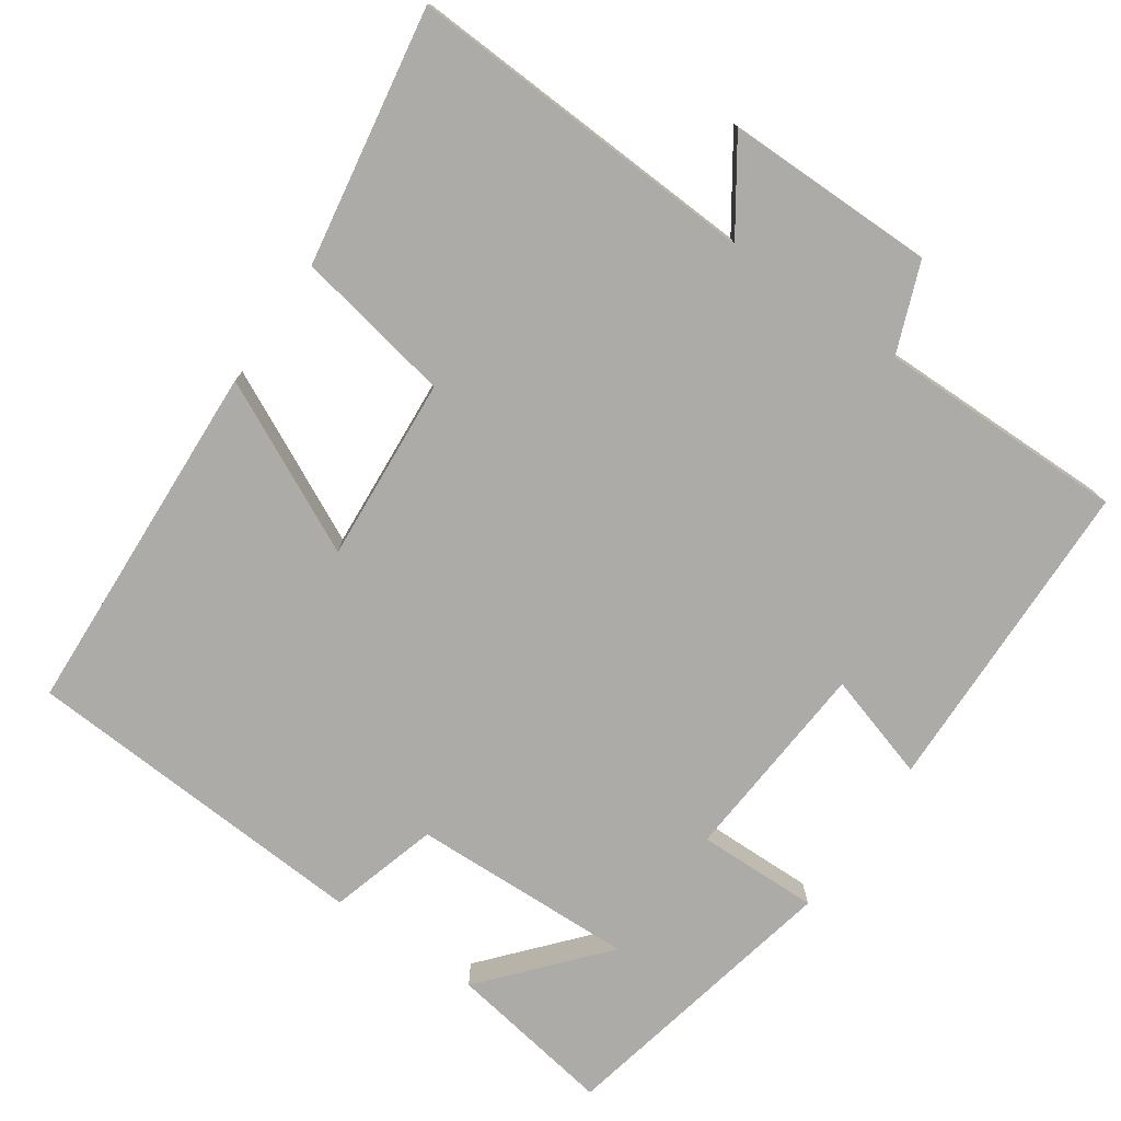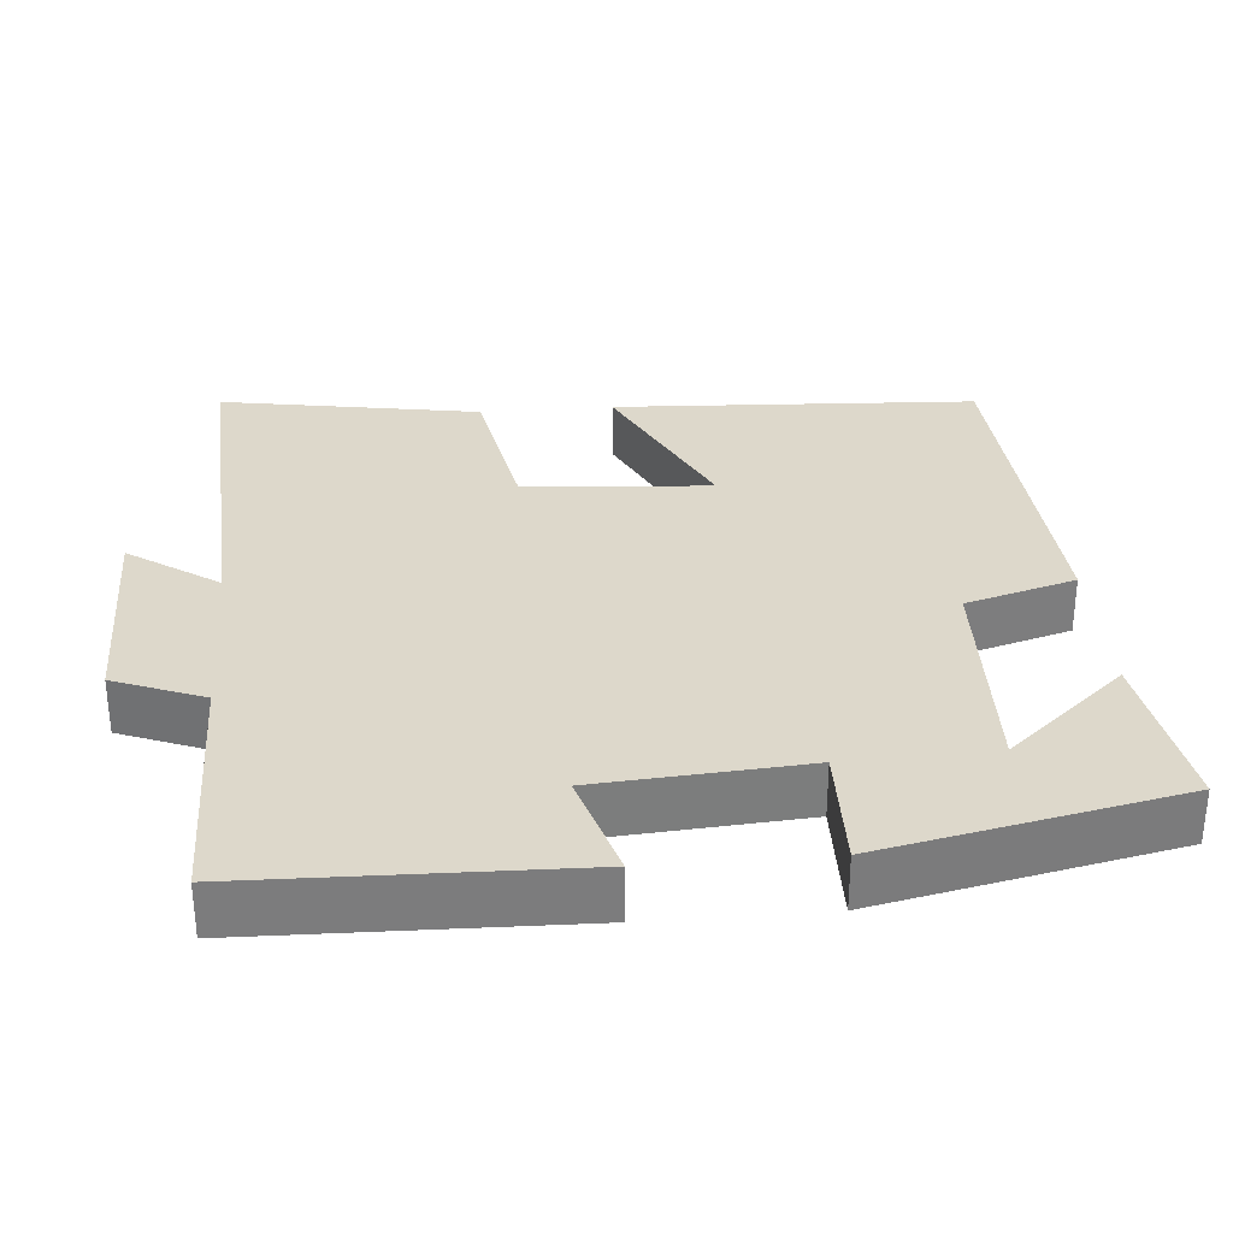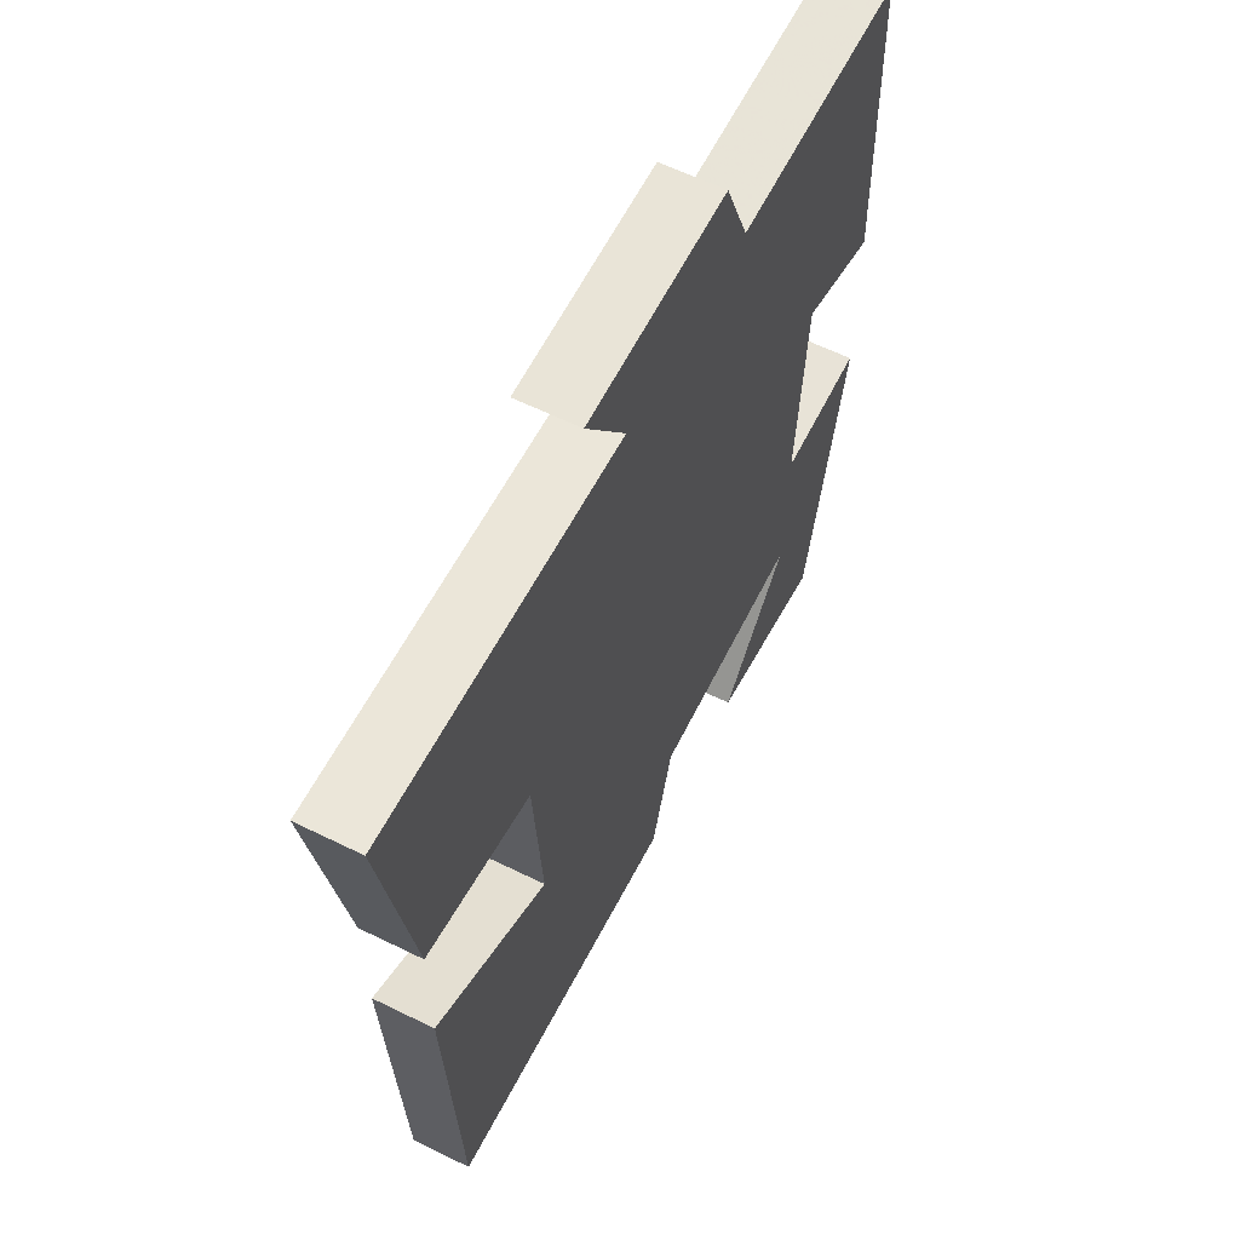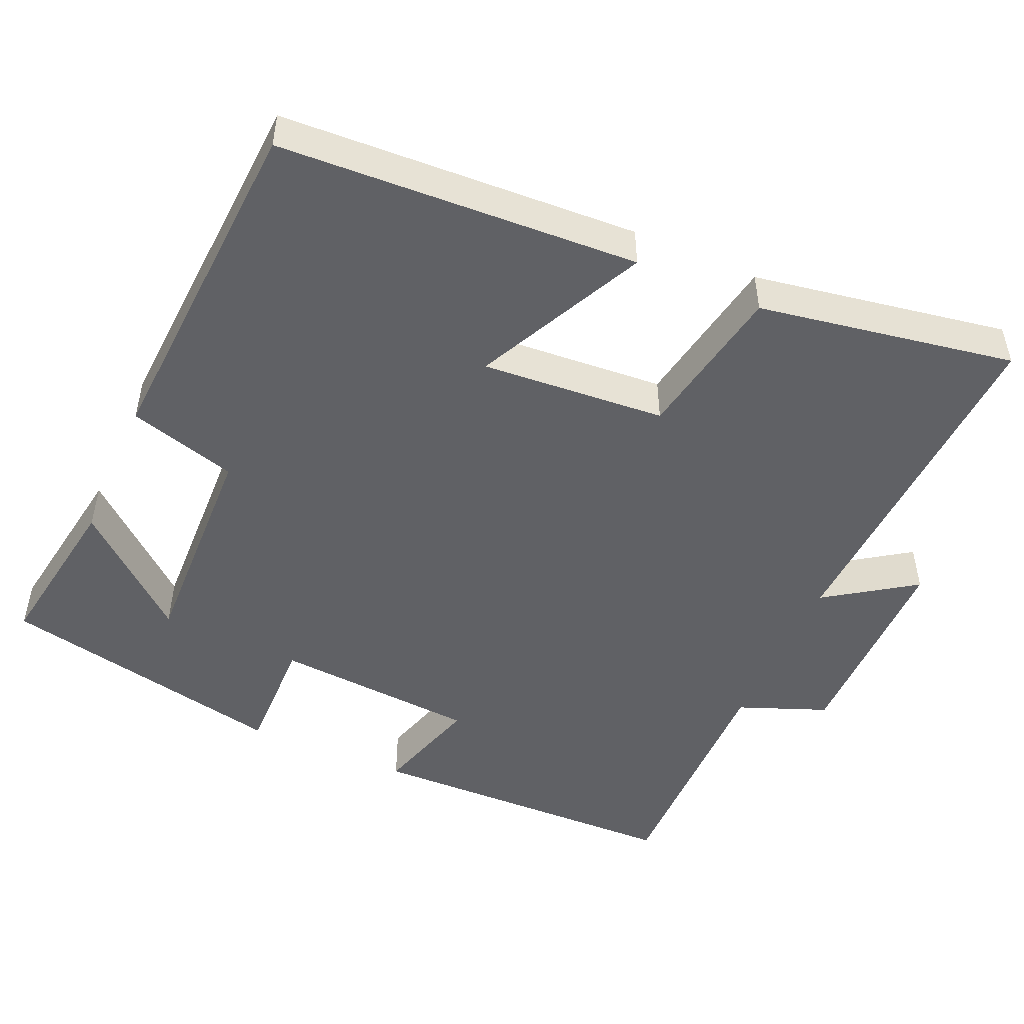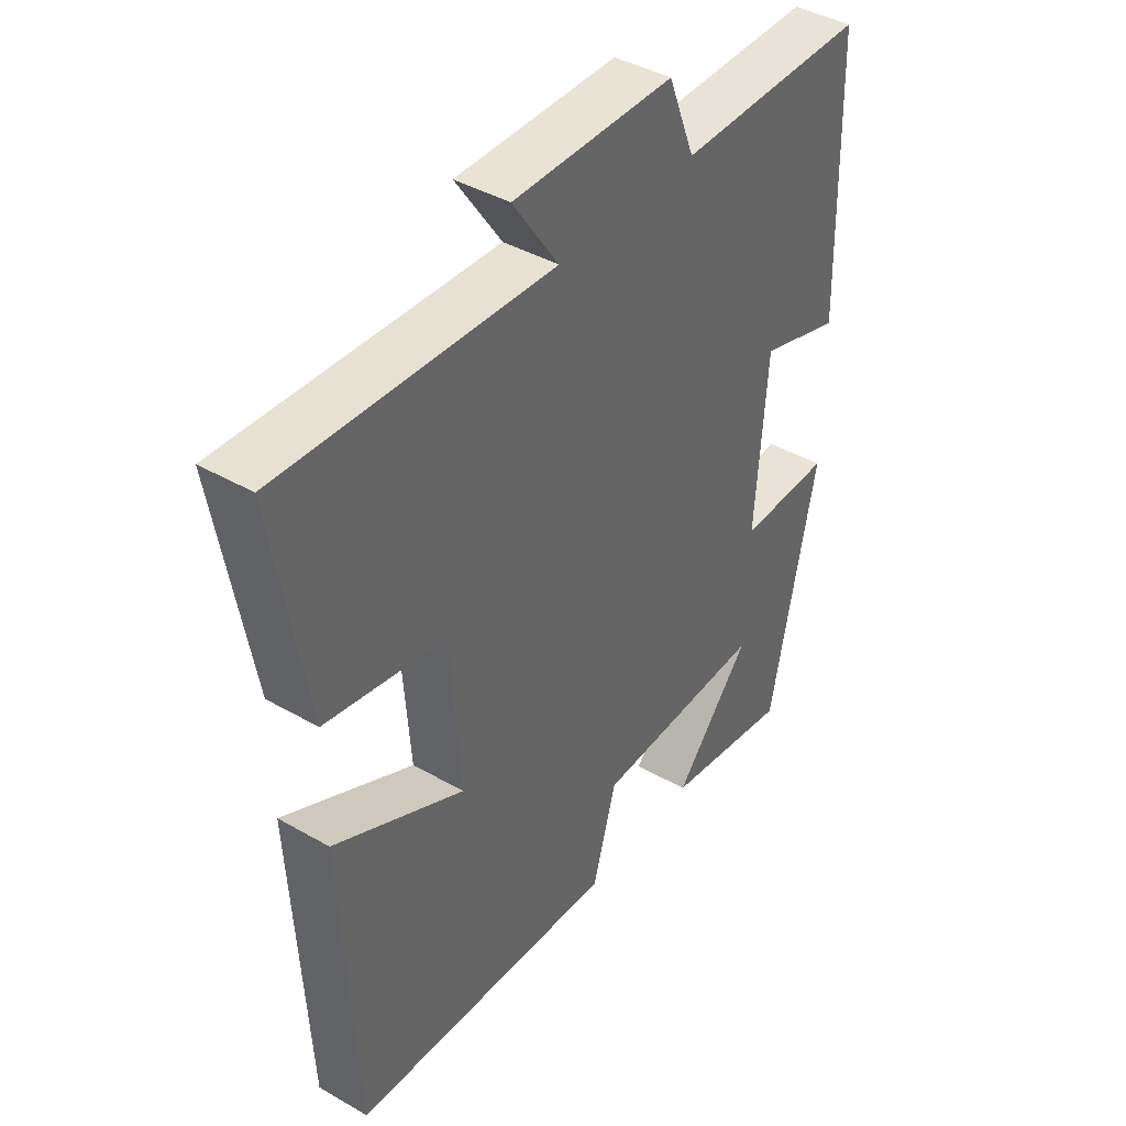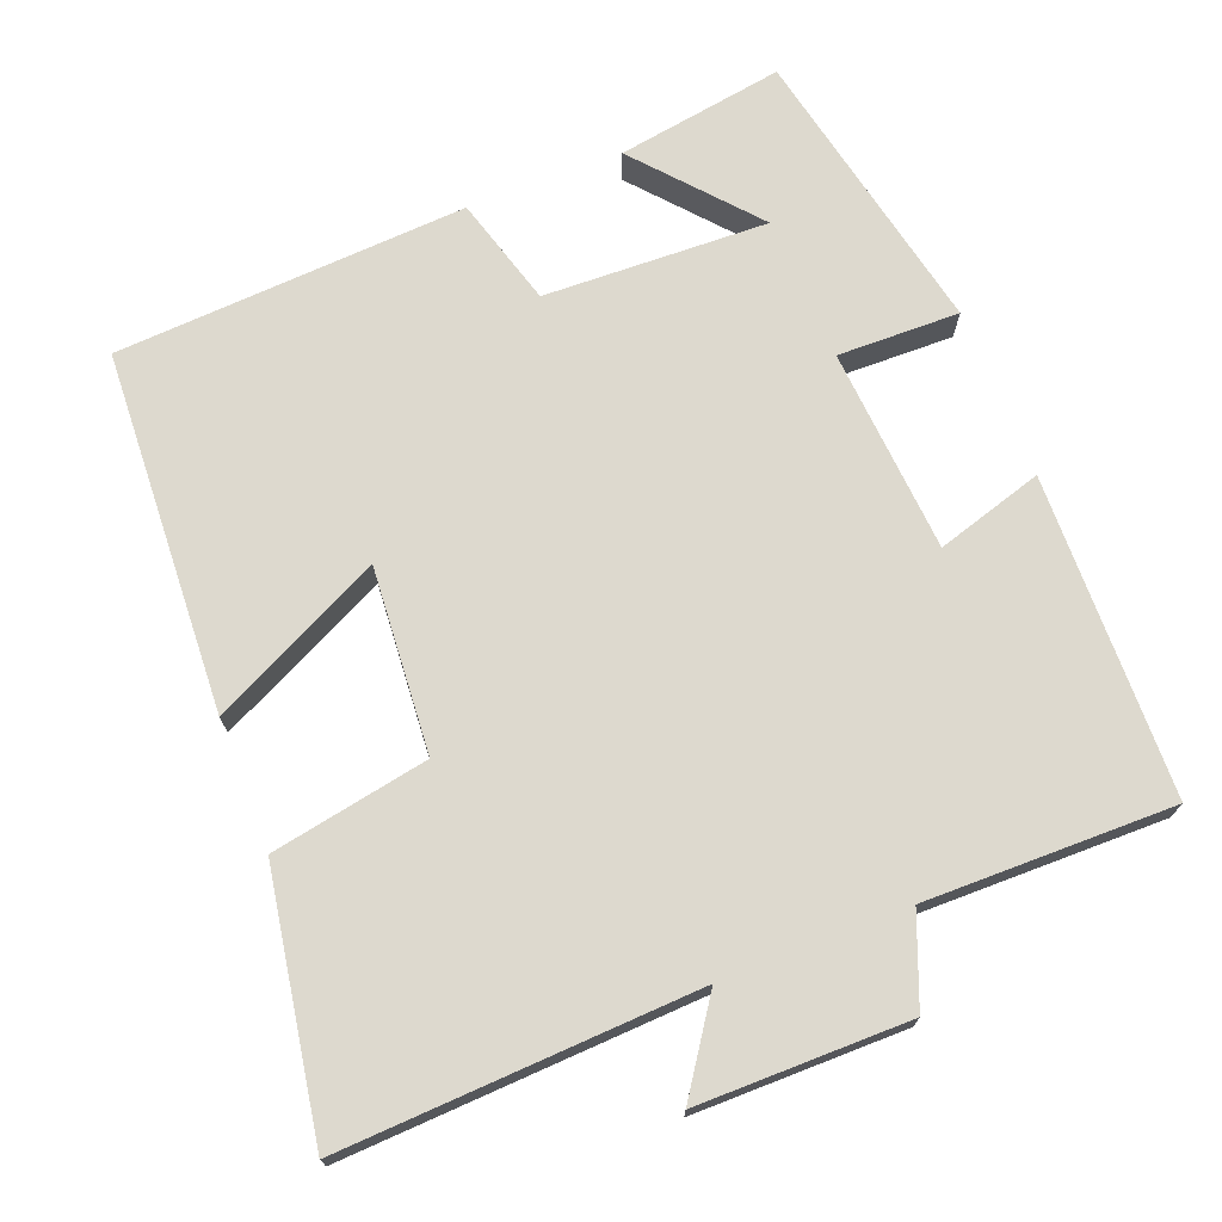
<metadata>
{"format":"obj","ext":"obj","renderer":"f3d","projection":"perspective","resolution":1024,"background":"white","views":[{"elev":-76.2,"azim":-34.7,"up":"+Y"},{"elev":31.5,"azim":85.2,"up":"+Y"},{"elev":60.8,"azim":-63.3,"up":"+Z"},{"elev":-49.4,"azim":-113.7,"up":"+Y"},{"elev":41.3,"azim":-55.0,"up":"+Z"},{"elev":71.8,"azim":-21.3,"up":"+Y"}]}
</metadata>
<code>
v 0.419 0.07 -0.536
v 0.197 0.07 -0.5
v 0.331 0.07 -0.345
v 0.033 0.07 -0.355
v -0.009 0.07 -0.5
v -0.476 0.07 -0.472
v -0.5 0.07 0.007
v -0.273 0.07 -0.104
v -0.291 0.07 0.142
v -0.5 0.07 0.181
v -0.558 0.07 0.523
v -0.086 0.07 0.5
v -0.166 0.07 0.618
v 0.114 0.07 0.618
v 0.16 0.07 0.5
v 0.49 0.07 0.503
v 0.5 0.07 0.077
v 0.358 0.07 0.12
v 0.338 0.07 -0.152
v 0.5 0.07 -0.149
v 0.419 0 -0.536
v 0.197 0 -0.5
v 0.331 0 -0.345
v 0.033 0 -0.355
v -0.009 0 -0.5
v -0.476 0 -0.472
v -0.5 0 0.007
v -0.273 0 -0.104
v -0.291 0 0.142
v -0.5 0 0.181
v -0.558 0 0.523
v -0.086 0 0.5
v -0.166 0 0.618
v 0.114 0 0.618
v 0.16 0 0.5
v 0.49 0 0.503
v 0.5 0 0.077
v 0.358 0 0.12
v 0.338 0 -0.152
v 0.5 0 -0.149
f 19 20 1
f 15 16 17 18
f 15 18 19
f 12 13 14 15
f 12 15 19
f 9 10 11 12
f 8 9 12 19
f 6 7 8
f 5 6 8
f 4 5 8
f 3 4 8 19
f 1 2 3
f 1 3 19
f 21 40 39
f 38 37 36 35
f 39 38 35
f 35 34 33 32
f 39 35 32
f 32 31 30 29
f 39 32 29 28
f 28 27 26
f 28 26 25
f 28 25 24
f 39 28 24 23
f 23 22 21
f 39 23 21
f 1 21 22 2
f 2 22 23 3
f 3 23 24 4
f 4 24 25 5
f 5 25 26 6
f 6 26 27 7
f 7 27 28 8
f 8 28 29 9
f 9 29 30 10
f 10 30 31 11
f 11 31 32 12
f 12 32 33 13
f 13 33 34 14
f 14 34 35 15
f 15 35 36 16
f 16 36 37 17
f 17 37 38 18
f 18 38 39 19
f 19 39 40 20
f 20 40 21 1

</code>
